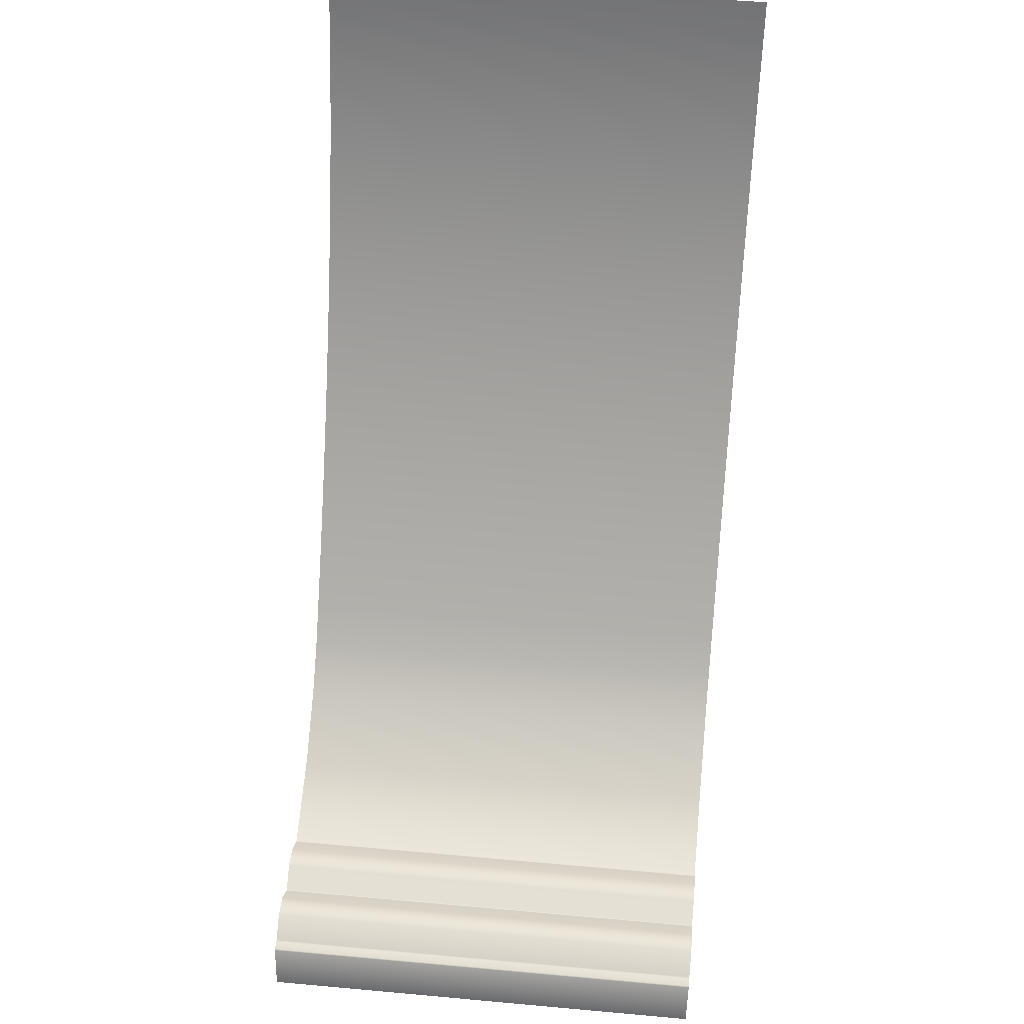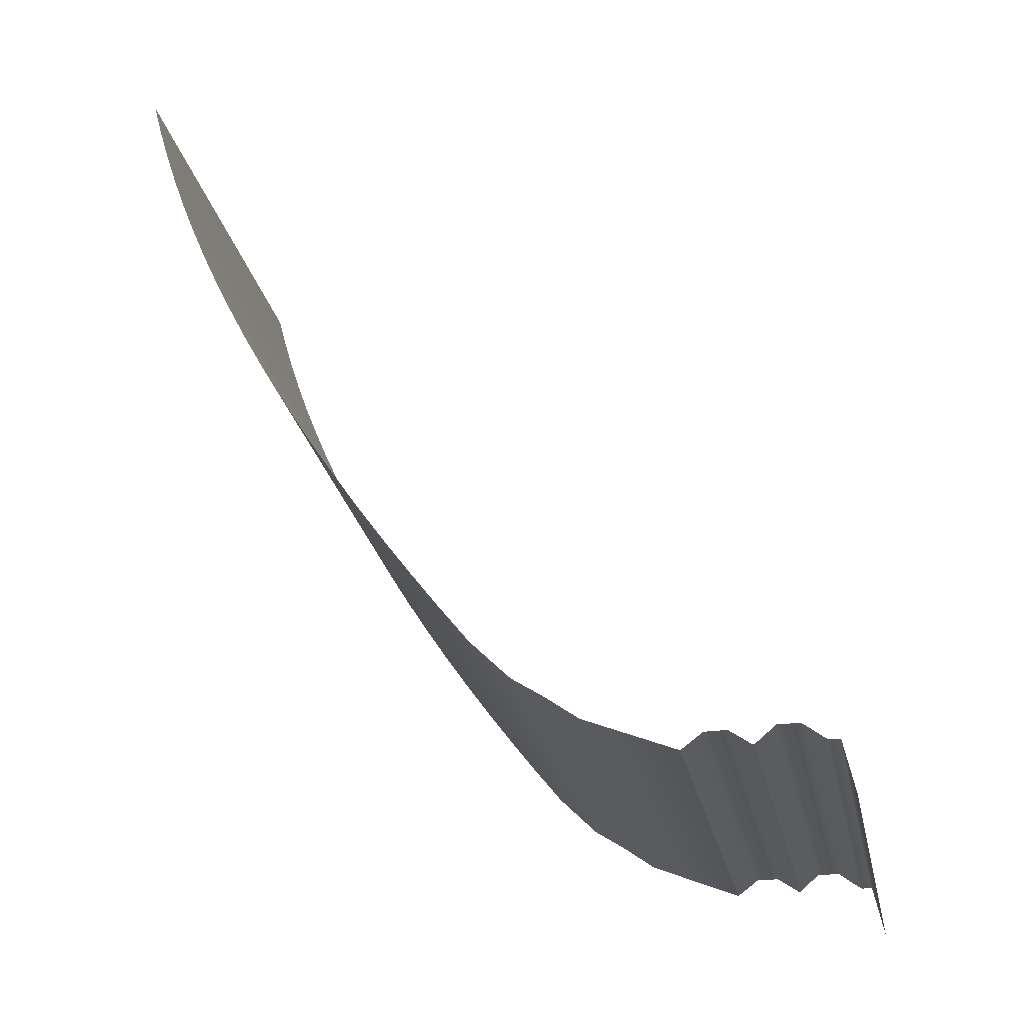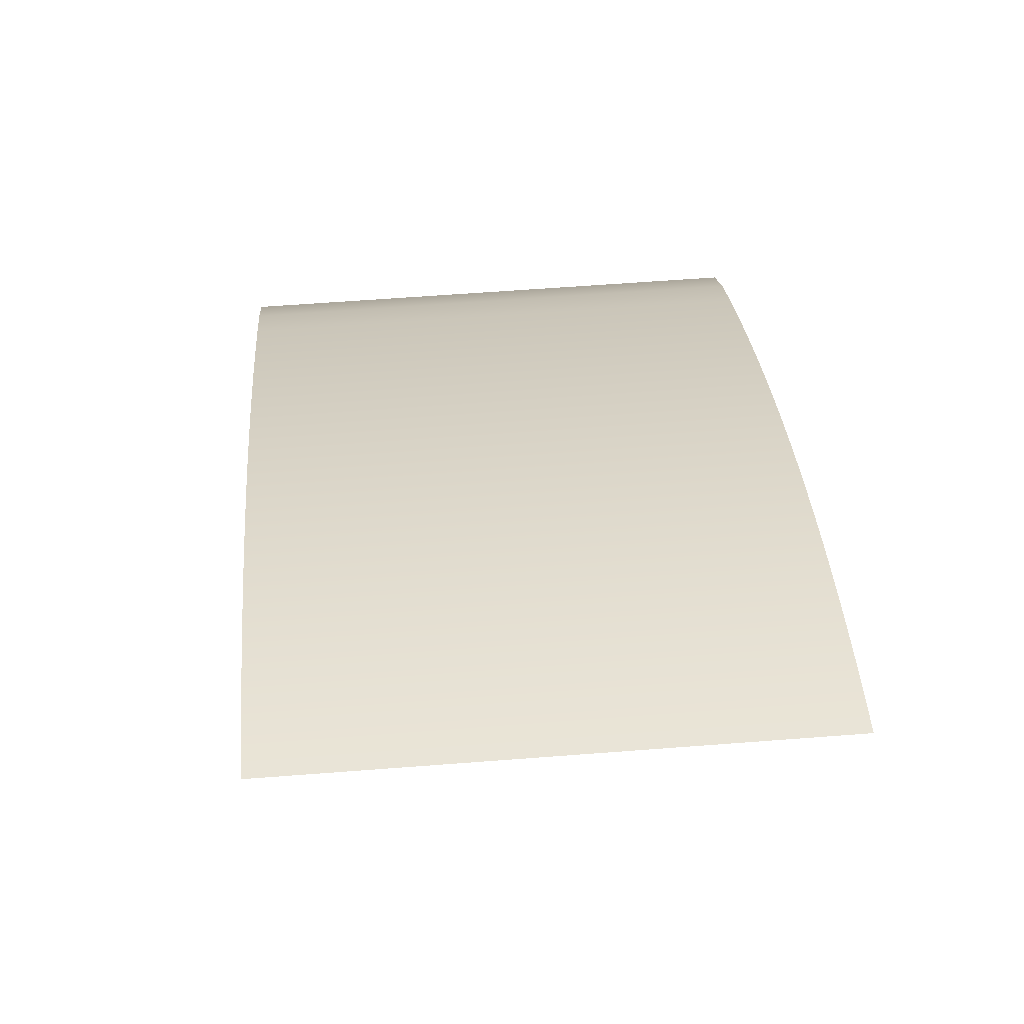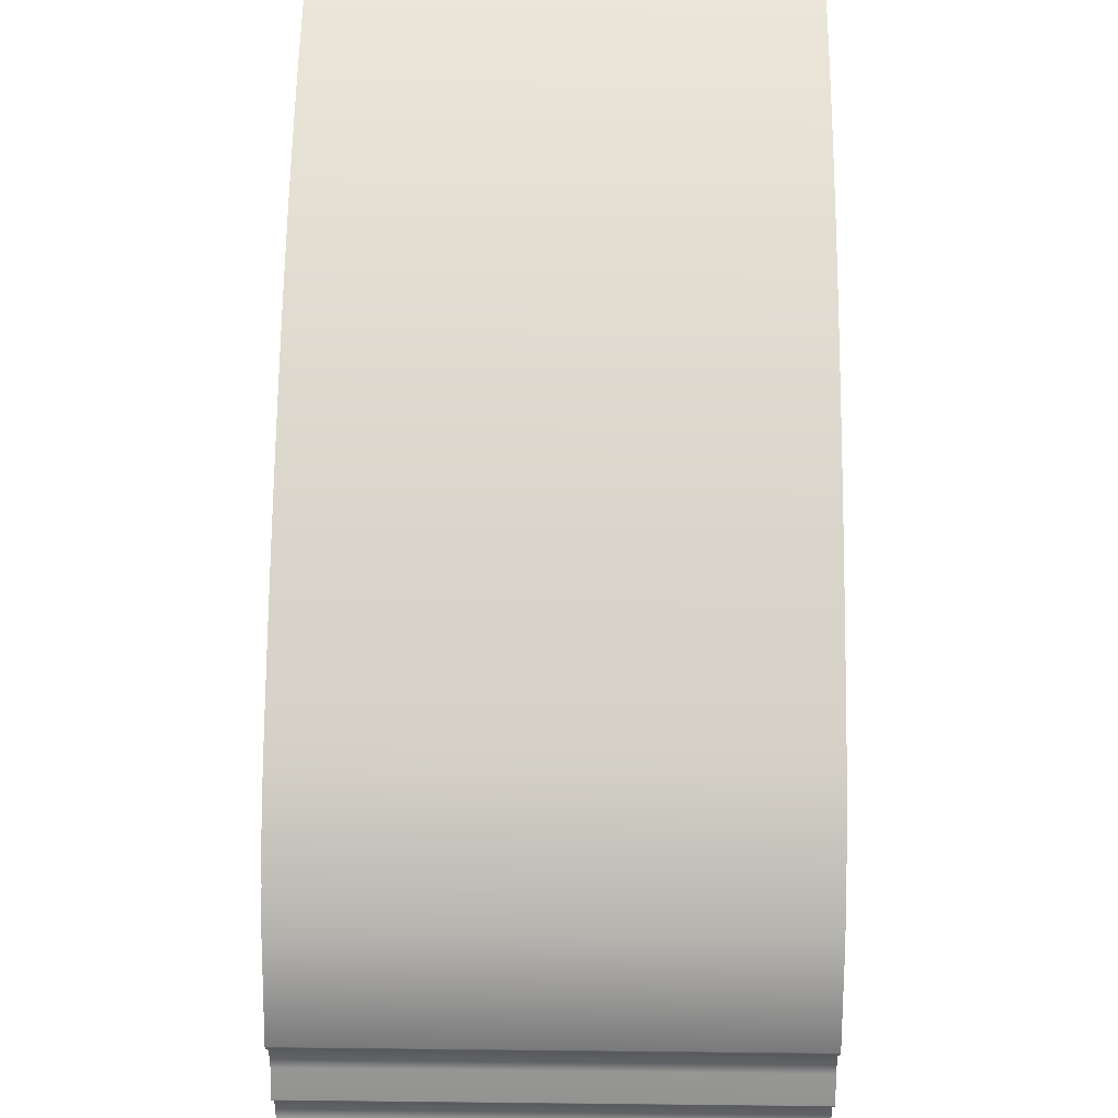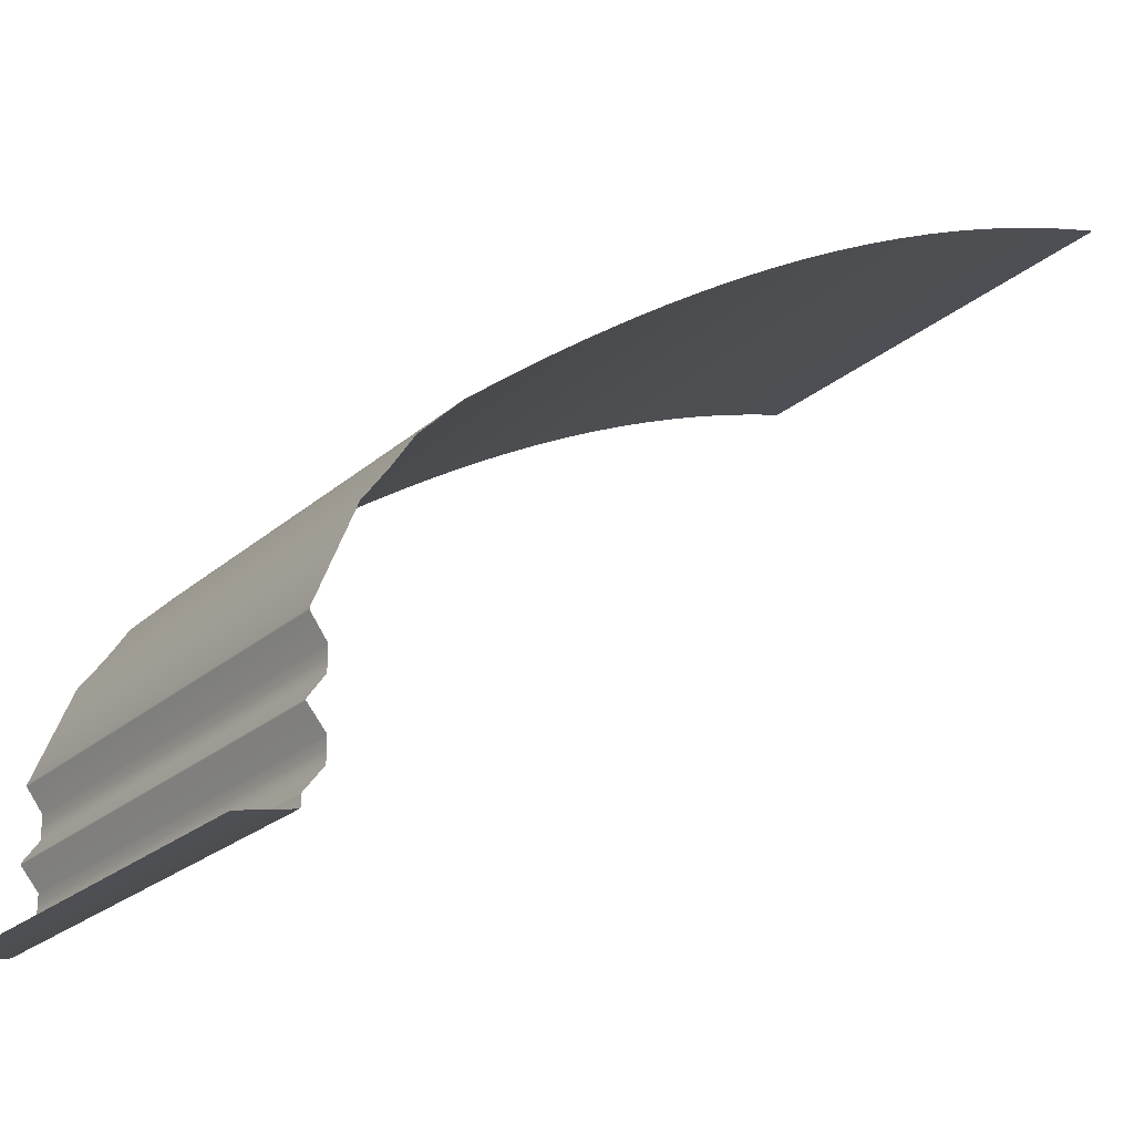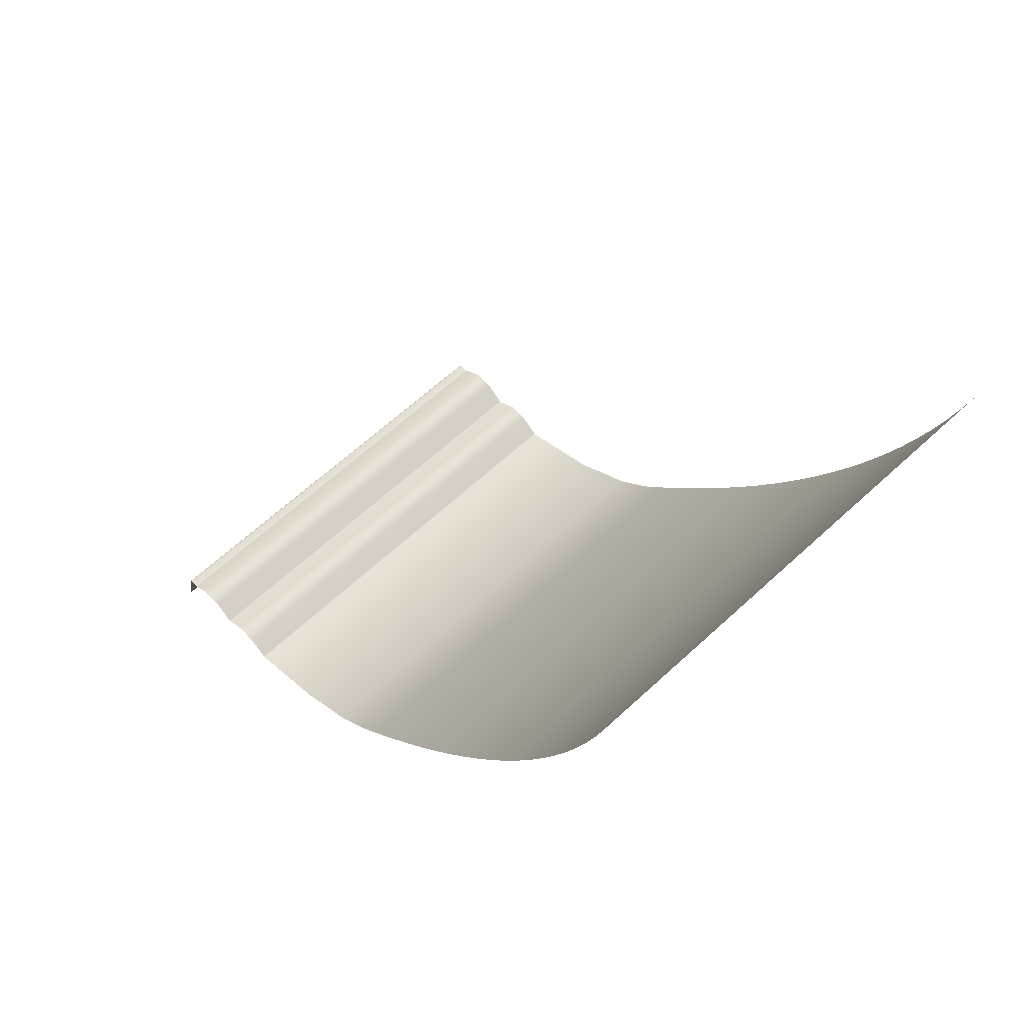
<metadata>
{"format":"obj","ext":"obj","renderer":"f3d","projection":"perspective","resolution":1024,"background":"white","views":[{"elev":48.0,"azim":5.8,"up":"+Z"},{"elev":-26.7,"azim":-78.1,"up":"+Z"},{"elev":58.7,"azim":-4.6,"up":"+Y"},{"elev":39.7,"azim":-179.2,"up":"+Y"},{"elev":-23.1,"azim":-124.6,"up":"+Y"},{"elev":62.9,"azim":136.8,"up":"+Z"}]}
</metadata>
<code>
o unnamed_object1
v -0.914 2.829 3.273
v 0.914 2.829 3.273
v -0.914 0.005393 -0.09855
v 0.914 0.005393 -0.09855
v -0.914 0.1833 0.178
v -0.914 0.2704 0.178
v -0.914 0.4429 0.171
v -0.914 0.5301 0.171
v -0.914 0.9768 0.2565
v -0.914 1.104 0.351
v -0.914 1.23 0.4346
v -0.914 1.387 0.594
v -0.914 1.504 0.7438
v -0.914 1.616 0.8926
v -0.914 1.724 1.04
v -0.914 1.827 1.187
v -0.914 1.926 1.333
v -0.914 2.02 1.478
v -0.914 2.109 1.622
v -0.914 2.194 1.765
v -0.914 2.275 1.907
v -0.914 2.351 2.048
v -0.914 2.422 2.188
v -0.914 2.489 2.327
v -0.914 2.551 2.465
v -0.914 2.609 2.602
v -0.914 2.662 2.738
v -0.914 2.711 2.873
v -0.914 2.755 3.007
v -0.914 2.794 3.14
v 0.914 2.794 3.14
v 0.914 2.755 3.007
v 0.914 2.711 2.873
v 0.914 2.662 2.738
v 0.914 2.609 2.602
v 0.914 2.551 2.465
v 0.914 2.489 2.327
v 0.914 2.422 2.188
v 0.914 2.351 2.048
v 0.914 2.275 1.907
v 0.914 2.194 1.765
v 0.914 2.109 1.622
v 0.914 2.02 1.478
v 0.914 1.926 1.333
v 0.914 1.827 1.187
v 0.914 1.724 1.04
v 0.914 1.616 0.8926
v 0.914 1.504 0.7438
v 0.914 1.387 0.594
v 0.914 1.23 0.4346
v 0.914 1.104 0.351
v 0.914 0.9768 0.2565
v 0.914 0.5301 0.171
v 0.914 0.4429 0.171
v 0.914 0.2704 0.178
v 0.914 0.1833 0.178
v -0.914 0.04714 0.1041
v -0.914 0.05174 0.1078
v 0.914 0.04714 0.1041
v 0.914 0.05174 0.1078
v -0.914 0.08871 0.1078
v -0.914 0.09557 0.1102
v -0.914 0.3511 0.1103
v -0.914 0.3571 0.11
v -0.914 0.6124 0.1101
v -0.914 0.619 0.1093
v 0.914 0.6124 0.1101
v 0.914 0.619 0.1093
v 0.914 0.3511 0.1103
v 0.914 0.3571 0.11
v 0.914 0.08871 0.1078
v 0.914 0.09557 0.1102
g unnamed_object1_material_0
f 1 30 2
f 2 30 31
f 3 59 57
f 4 59 3
f 5 56 6
f 5 62 56
f 6 56 55
f 6 69 63
f 7 54 8
f 7 64 54
f 8 54 53
f 8 67 65
f 9 52 10
f 9 66 52
f 10 50 11
f 10 52 51
f 11 50 12
f 12 48 13
f 12 50 49
f 13 48 14
f 14 46 15
f 14 48 47
f 15 46 16
f 16 44 17
f 16 46 45
f 17 44 18
f 18 42 19
f 18 44 43
f 19 42 20
f 20 40 21
f 20 42 41
f 21 40 22
f 22 38 23
f 22 40 39
f 23 38 24
f 24 36 25
f 24 38 37
f 25 36 26
f 26 34 27
f 26 36 35
f 27 34 28
f 28 32 29
f 28 34 33
f 29 32 30
f 30 32 31
f 33 32 28
f 35 34 26
f 37 36 24
f 39 38 22
f 41 40 20
f 43 42 18
f 45 44 16
f 47 46 14
f 49 48 12
f 51 50 10
f 52 66 68
f 53 67 8
f 54 64 70
f 55 69 6
f 56 62 72
f 58 59 60
f 58 71 61
f 59 58 57
f 61 71 62
f 63 69 64
f 64 69 70
f 65 67 66
f 68 66 67
f 71 58 60
f 72 62 71

</code>
